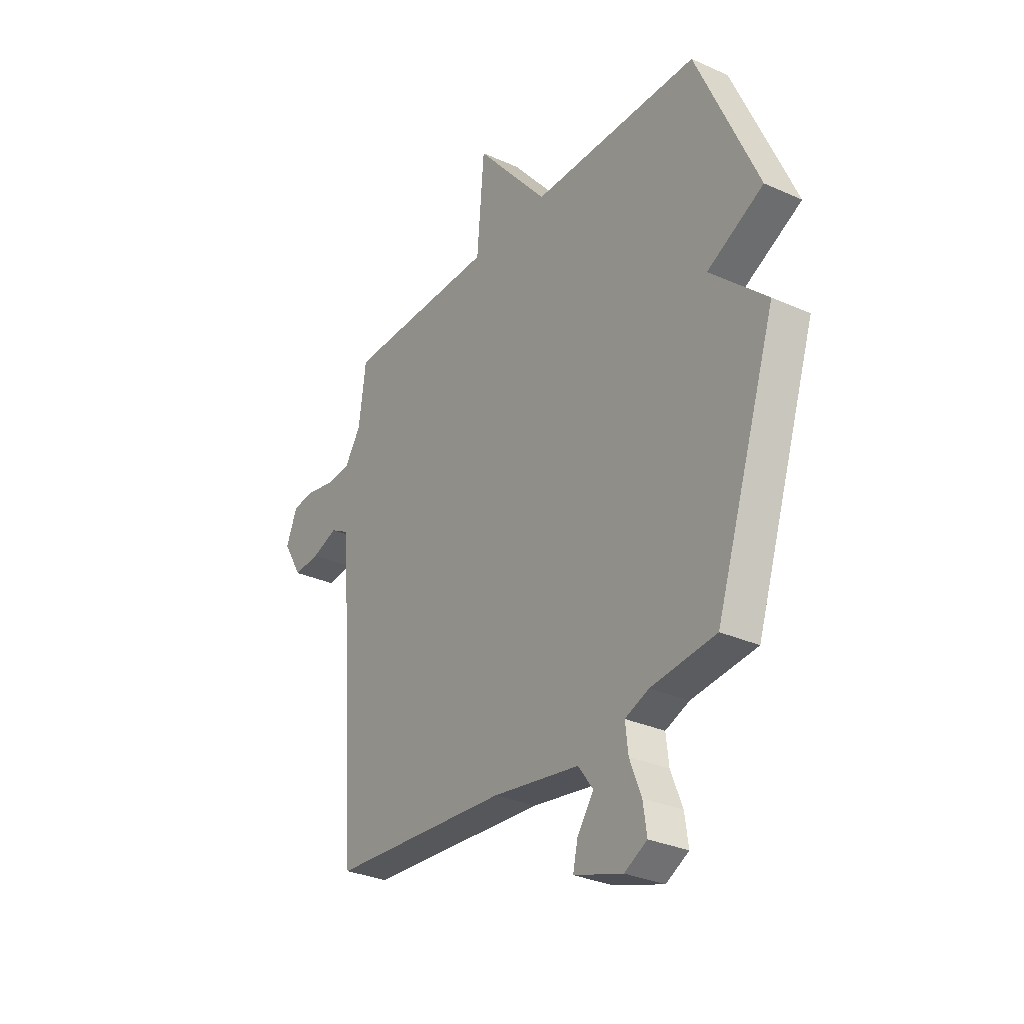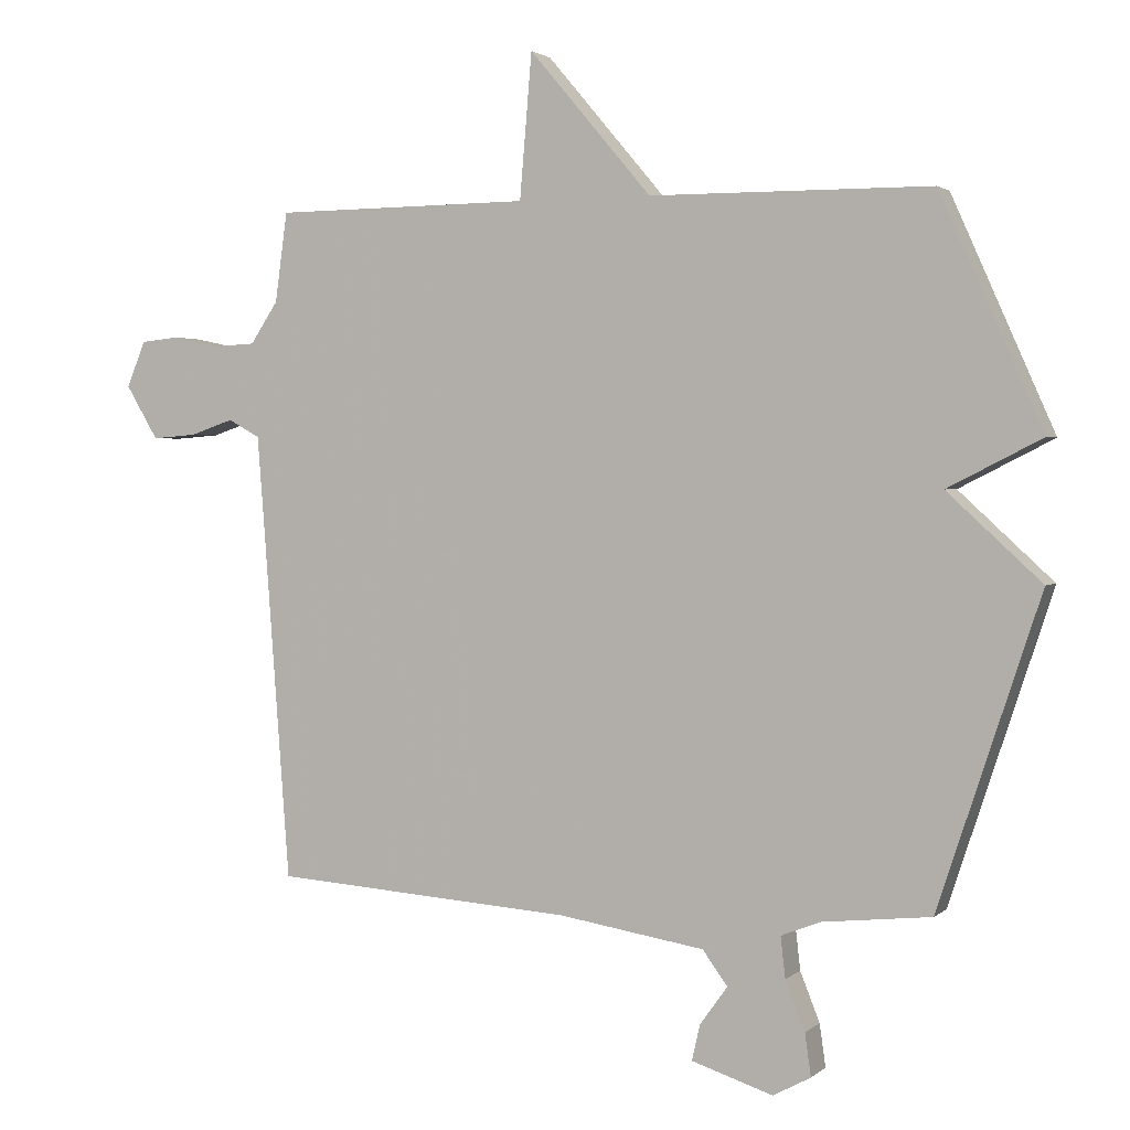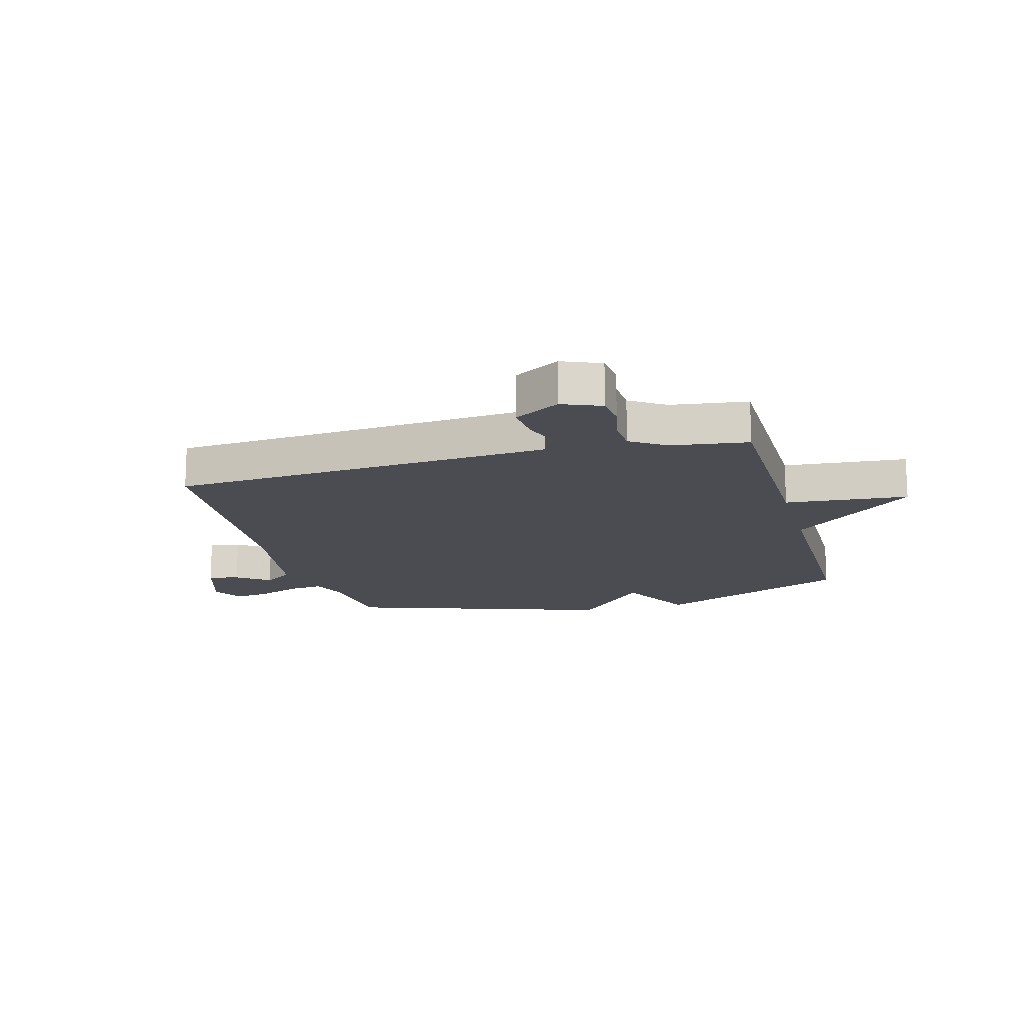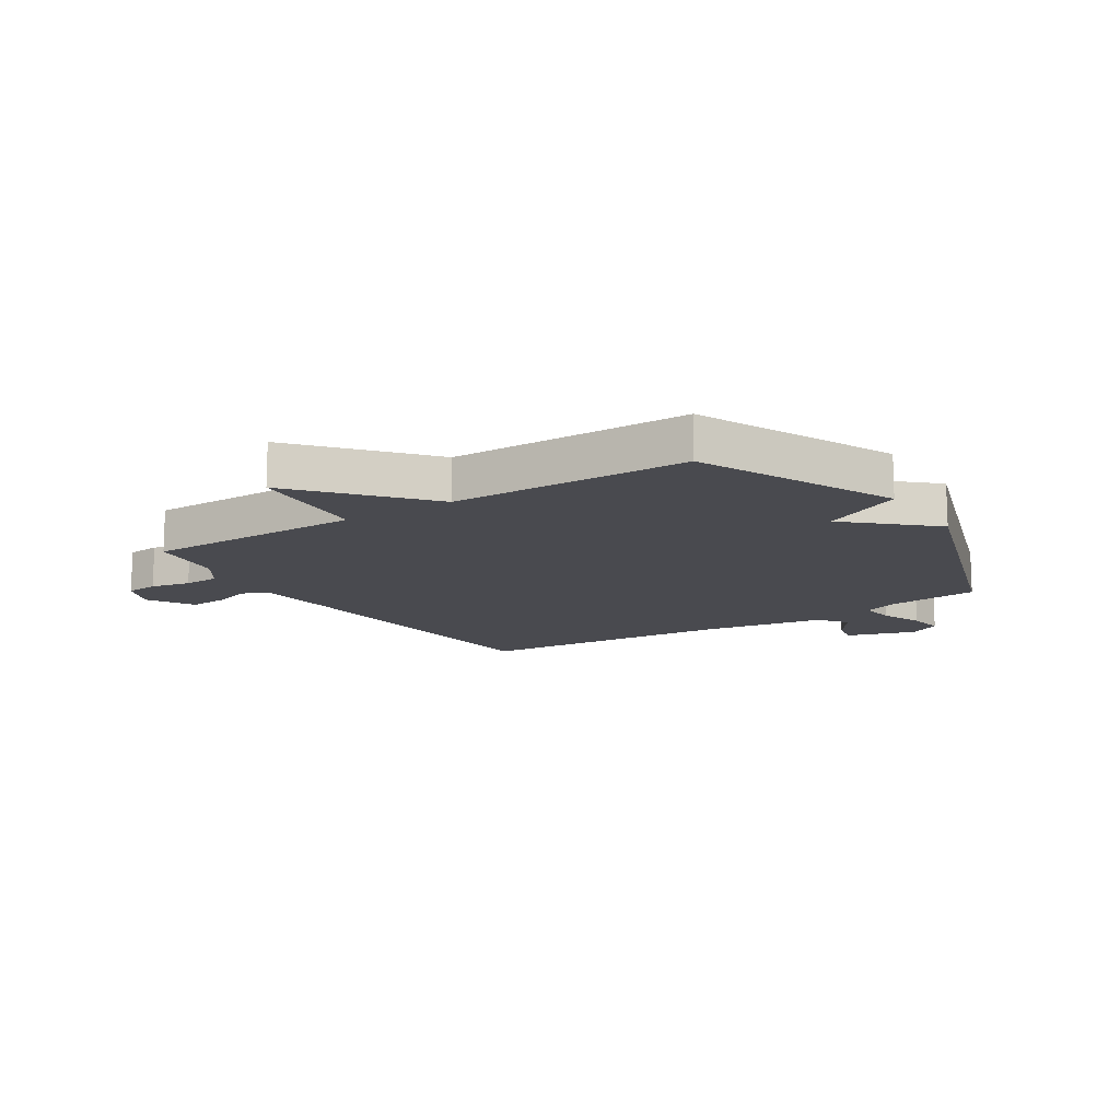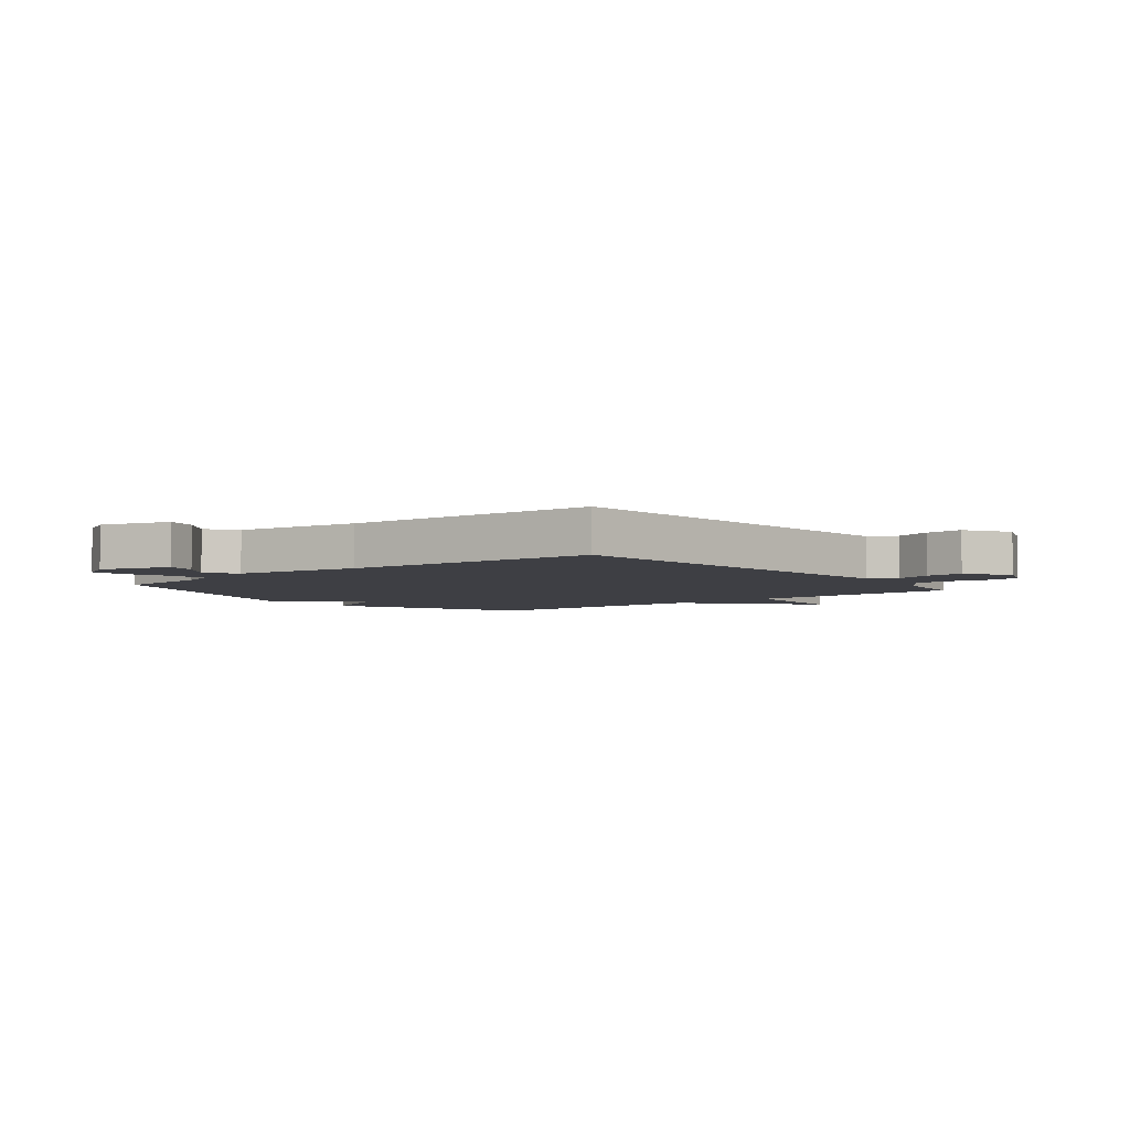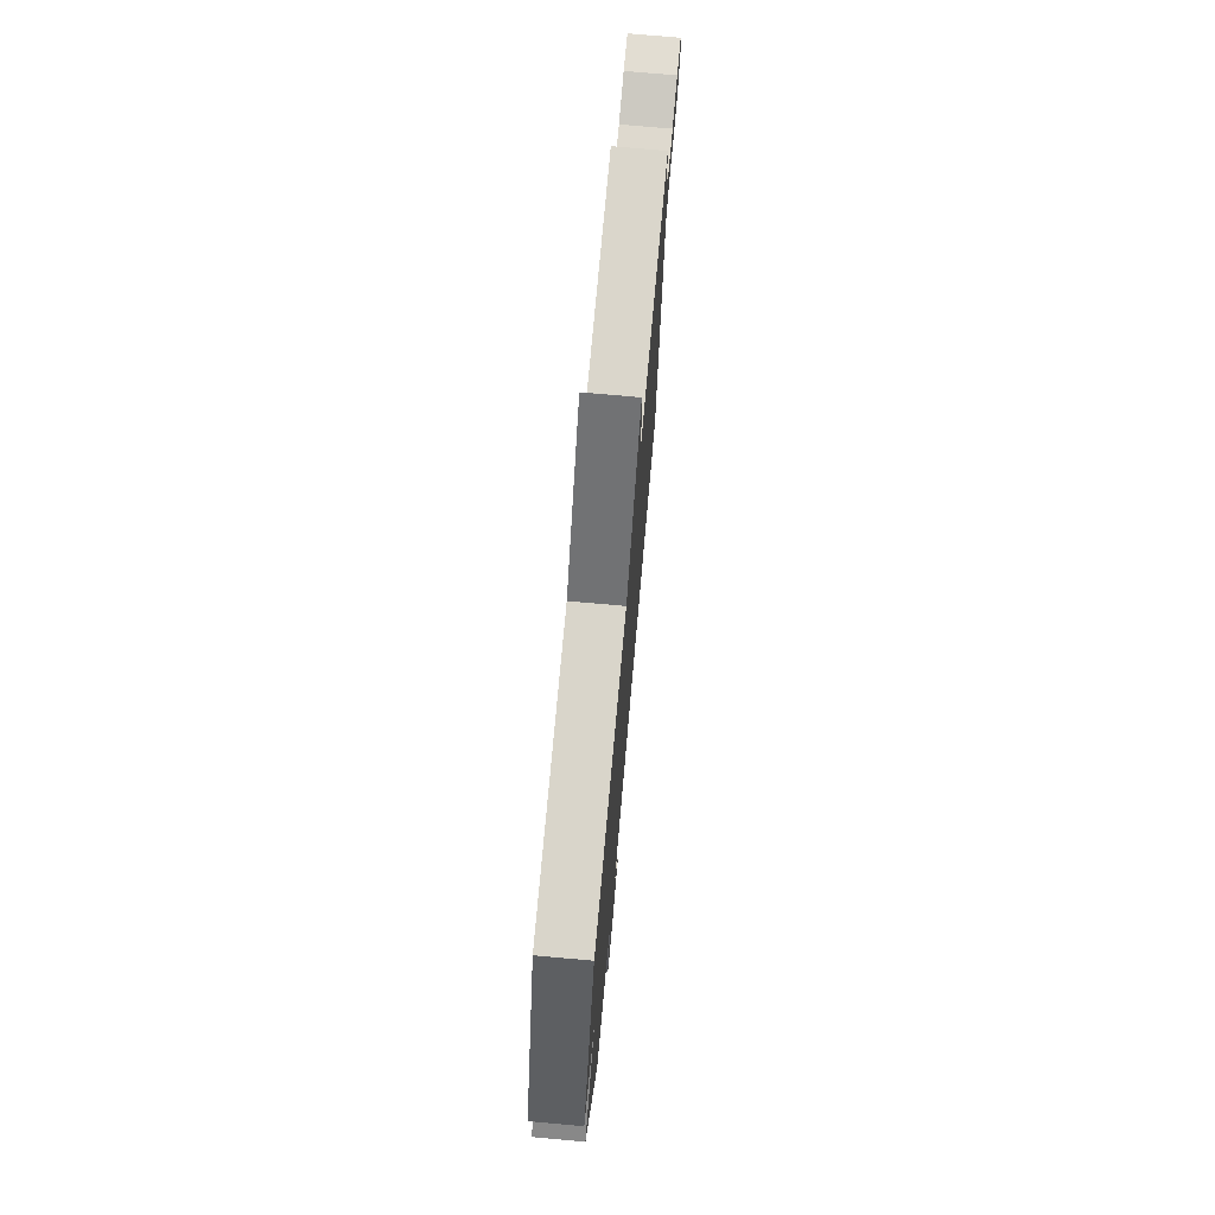
<metadata>
{"format":"obj","ext":"obj","renderer":"f3d","projection":"perspective","resolution":1024,"background":"white","views":[{"elev":-30.5,"azim":56.9,"up":"+Z"},{"elev":1.9,"azim":22.4,"up":"+Z"},{"elev":-15.3,"azim":-74.8,"up":"+Y"},{"elev":-13.5,"azim":32.7,"up":"+Y"},{"elev":-4.4,"azim":-140.8,"up":"+Y"},{"elev":74.3,"azim":95.1,"up":"+Z"}]}
</metadata>
<code>
v 0.5 0.07 0.5
v 0.652 0.07 0.158
v 0.512 0.07 0.087
v 0.652 0.07 -0.042
v 0.5 0.07 -0.5
v 0.339 0.07 -0.517
v 0.28 0.07 -0.54
v 0.287 0.07 -0.601
v 0.316 0.07 -0.674
v 0.325 0.07 -0.737
v 0.269 0.07 -0.767
v 0.148 0.07 -0.728
v 0.16 0.07 -0.675
v 0.201 0.07 -0.618
v 0.164 0.07 -0.567
v -0.053 0.07 -0.532
v -0.5 0.07 -0.5
v -0.539 0.07 0.023
v -0.55 0.07 0.164
v -0.597 0.07 0.19
v -0.662 0.07 0.168
v -0.728 0.07 0.163
v -0.776 0.07 0.243
v -0.748 0.07 0.311
v -0.691 0.07 0.317
v -0.622 0.07 0.302
v -0.559 0.07 0.305
v -0.518 0.07 0.367
v -0.5 0.07 0.5
v -0.118 0.07 0.503
v -0.1 0.07 0.718
v 0.082 0.07 0.503
v 0.5 0 0.5
v 0.652 0 0.158
v 0.512 0 0.087
v 0.652 0 -0.042
v 0.5 0 -0.5
v 0.339 0 -0.517
v 0.28 0 -0.54
v 0.287 0 -0.601
v 0.316 0 -0.674
v 0.325 0 -0.737
v 0.269 0 -0.767
v 0.148 0 -0.728
v 0.16 0 -0.675
v 0.201 0 -0.618
v 0.164 0 -0.567
v -0.053 0 -0.532
v -0.5 0 -0.5
v -0.539 0 0.023
v -0.55 0 0.164
v -0.597 0 0.19
v -0.662 0 0.168
v -0.728 0 0.163
v -0.776 0 0.243
v -0.748 0 0.311
v -0.691 0 0.317
v -0.622 0 0.302
v -0.559 0 0.305
v -0.518 0 0.367
v -0.5 0 0.5
v -0.118 0 0.503
v -0.1 0 0.718
v 0.082 0 0.503
f 30 31 32
f 1 2 3
f 32 1 3
f 30 32 3
f 29 30 3
f 28 29 3
f 4 5 6
f 3 4 6
f 28 3 6
f 27 28 6
f 26 27 6 7
f 24 25 26
f 23 24 26
f 22 23 26
f 21 22 26
f 20 21 26
f 19 20 26
f 19 26 7 8
f 18 19 8 9
f 16 17 18
f 15 16 18
f 15 18 9
f 14 15 9 10
f 12 13 14
f 11 12 14
f 10 11 14
f 64 63 62
f 35 34 33
f 35 33 64
f 35 64 62
f 35 62 61
f 35 61 60
f 38 37 36
f 38 36 35
f 38 35 60
f 38 60 59
f 39 38 59 58
f 58 57 56
f 58 56 55
f 58 55 54
f 58 54 53
f 58 53 52
f 58 52 51
f 40 39 58 51
f 41 40 51 50
f 50 49 48
f 50 48 47
f 41 50 47
f 42 41 47 46
f 46 45 44
f 46 44 43
f 46 43 42
f 1 33 34 2
f 2 34 35 3
f 3 35 36 4
f 4 36 37 5
f 5 37 38 6
f 6 38 39 7
f 7 39 40 8
f 8 40 41 9
f 9 41 42 10
f 10 42 43 11
f 11 43 44 12
f 12 44 45 13
f 13 45 46 14
f 14 46 47 15
f 15 47 48 16
f 16 48 49 17
f 17 49 50 18
f 18 50 51 19
f 19 51 52 20
f 20 52 53 21
f 21 53 54 22
f 22 54 55 23
f 23 55 56 24
f 24 56 57 25
f 25 57 58 26
f 26 58 59 27
f 27 59 60 28
f 28 60 61 29
f 29 61 62 30
f 30 62 63 31
f 31 63 64 32
f 32 64 33 1

</code>
